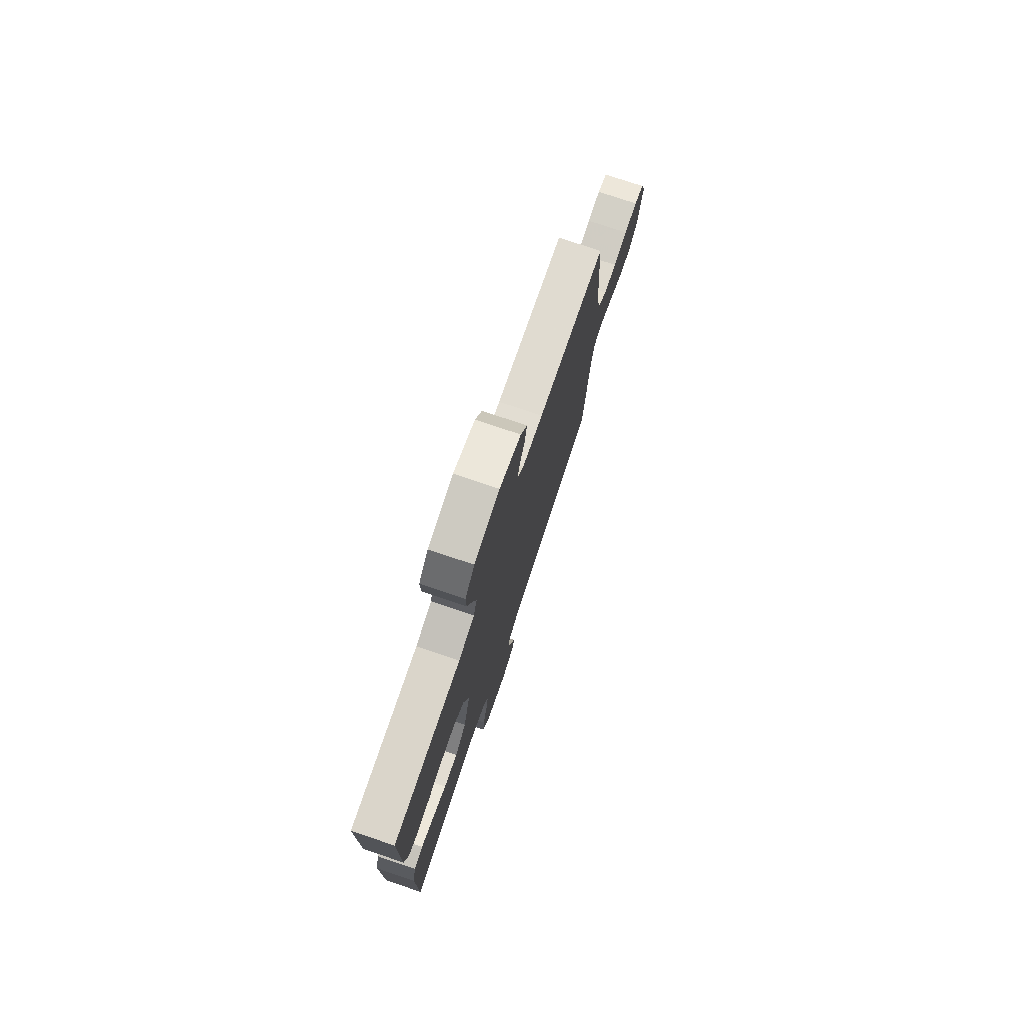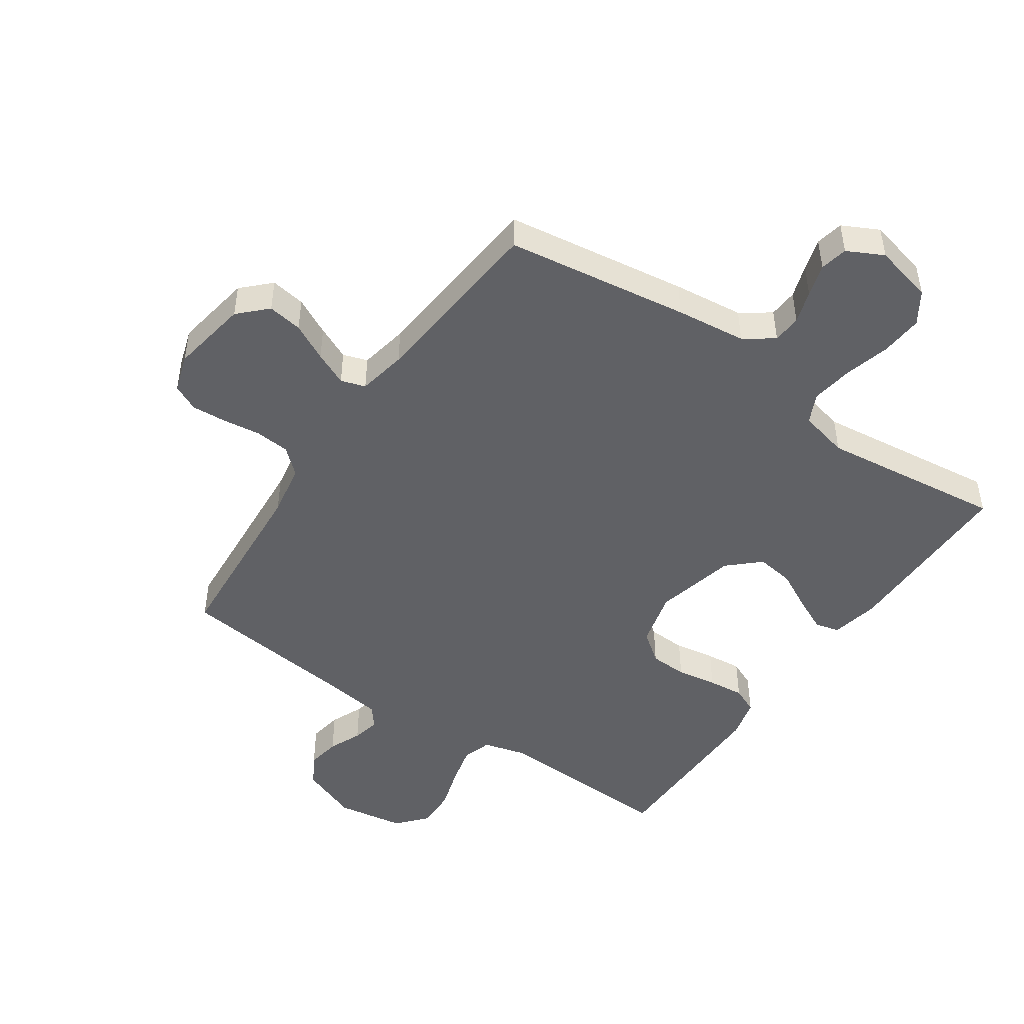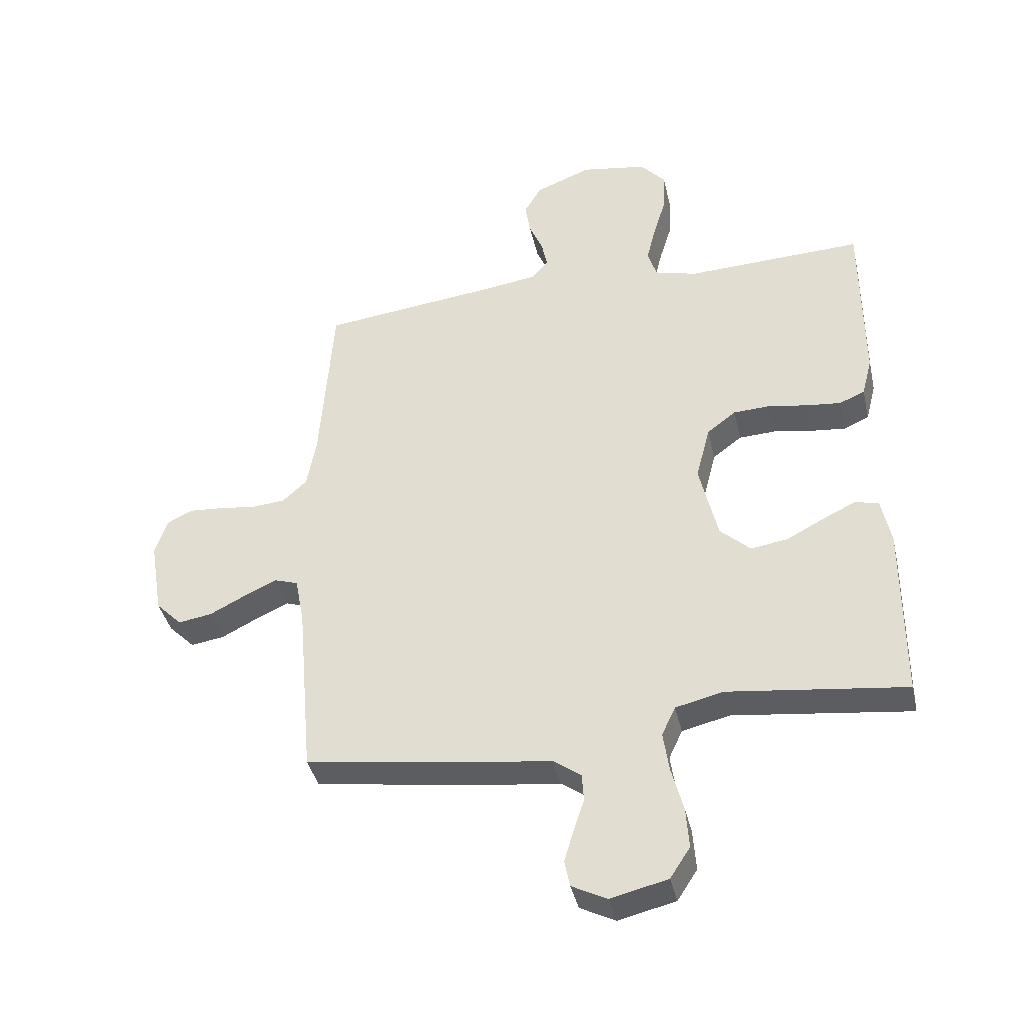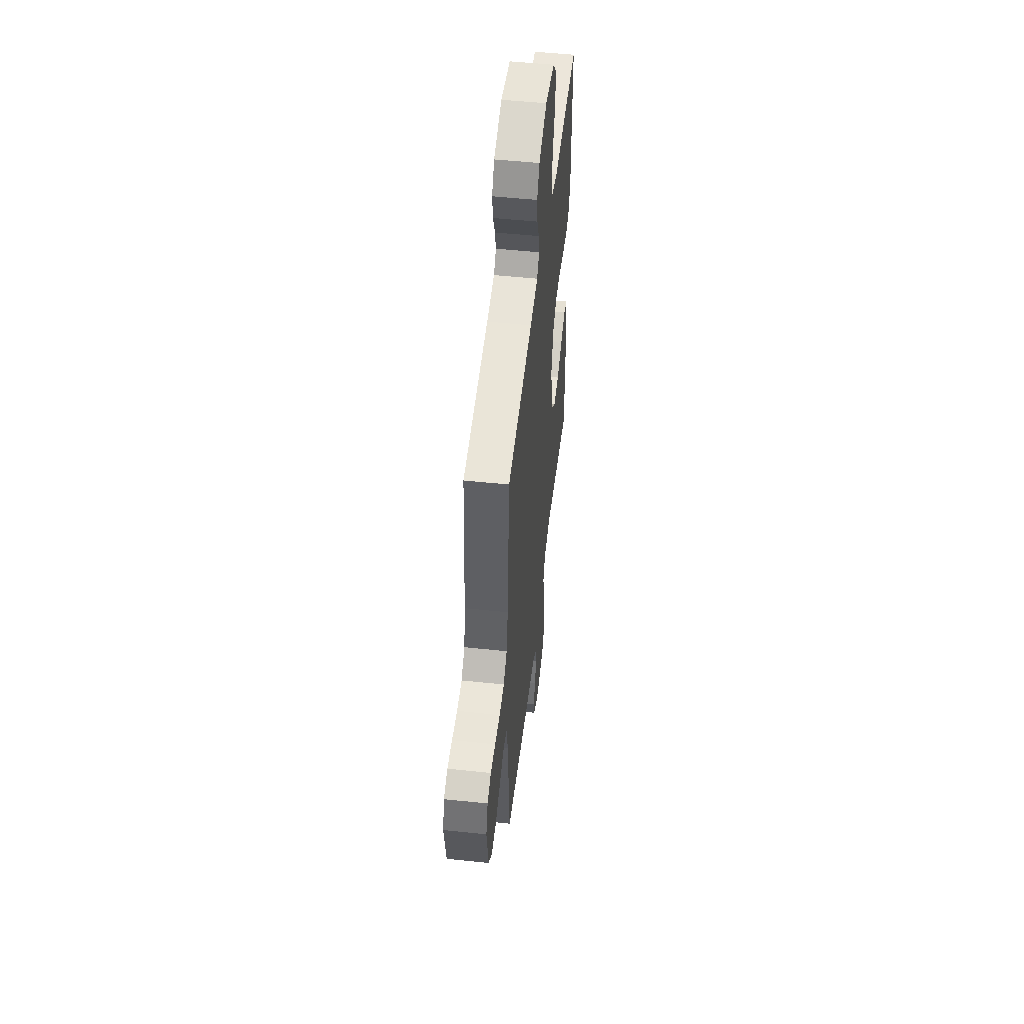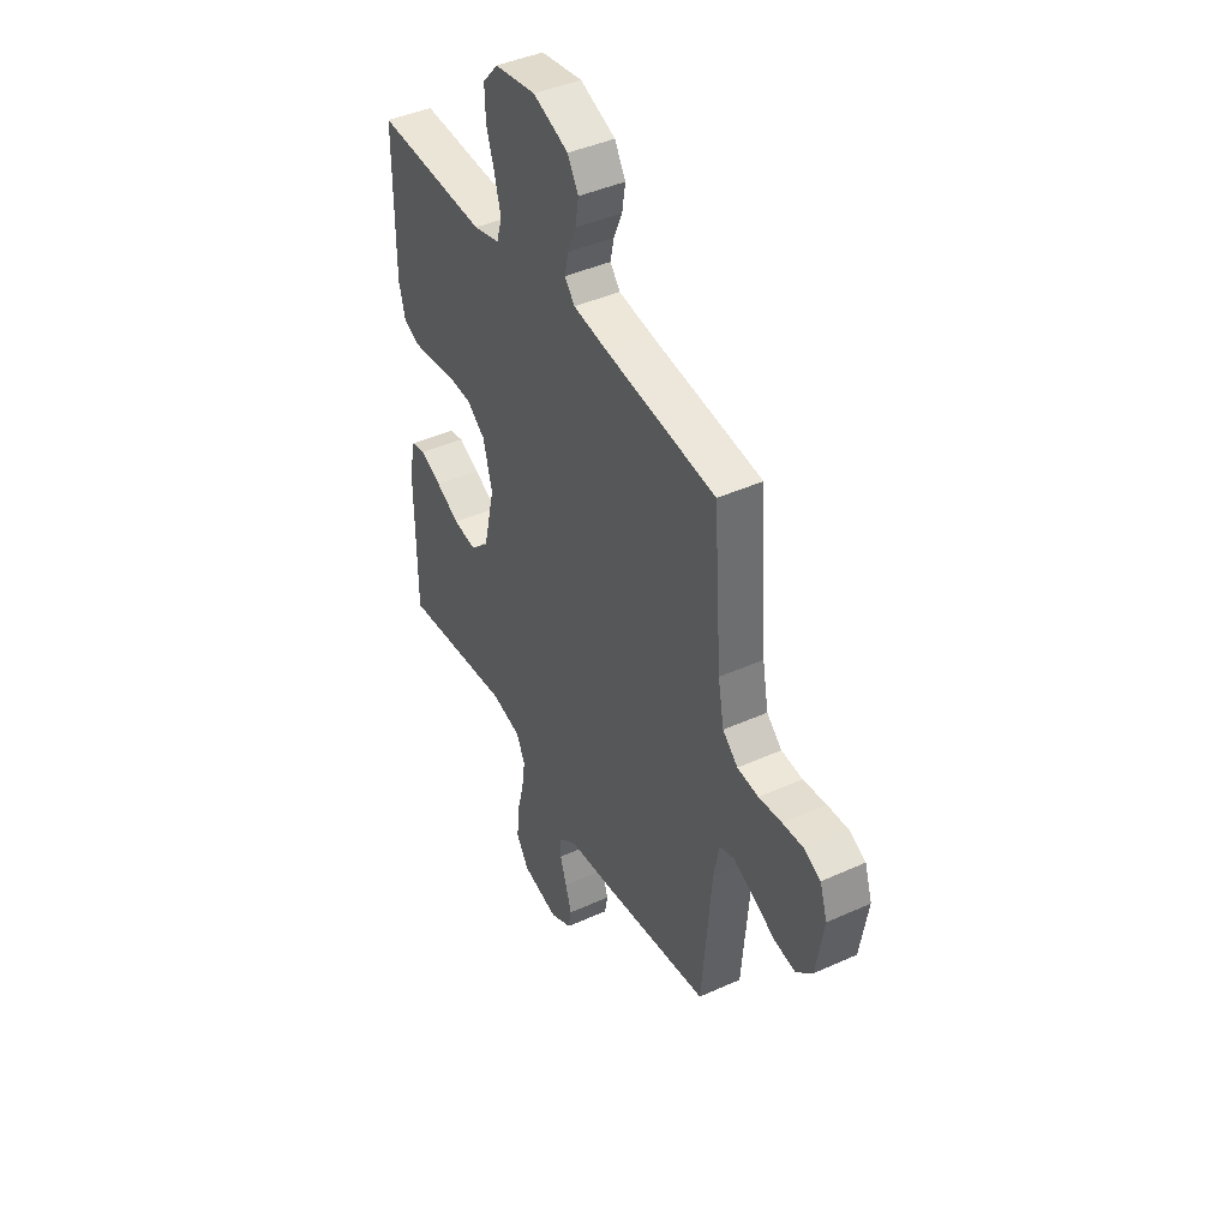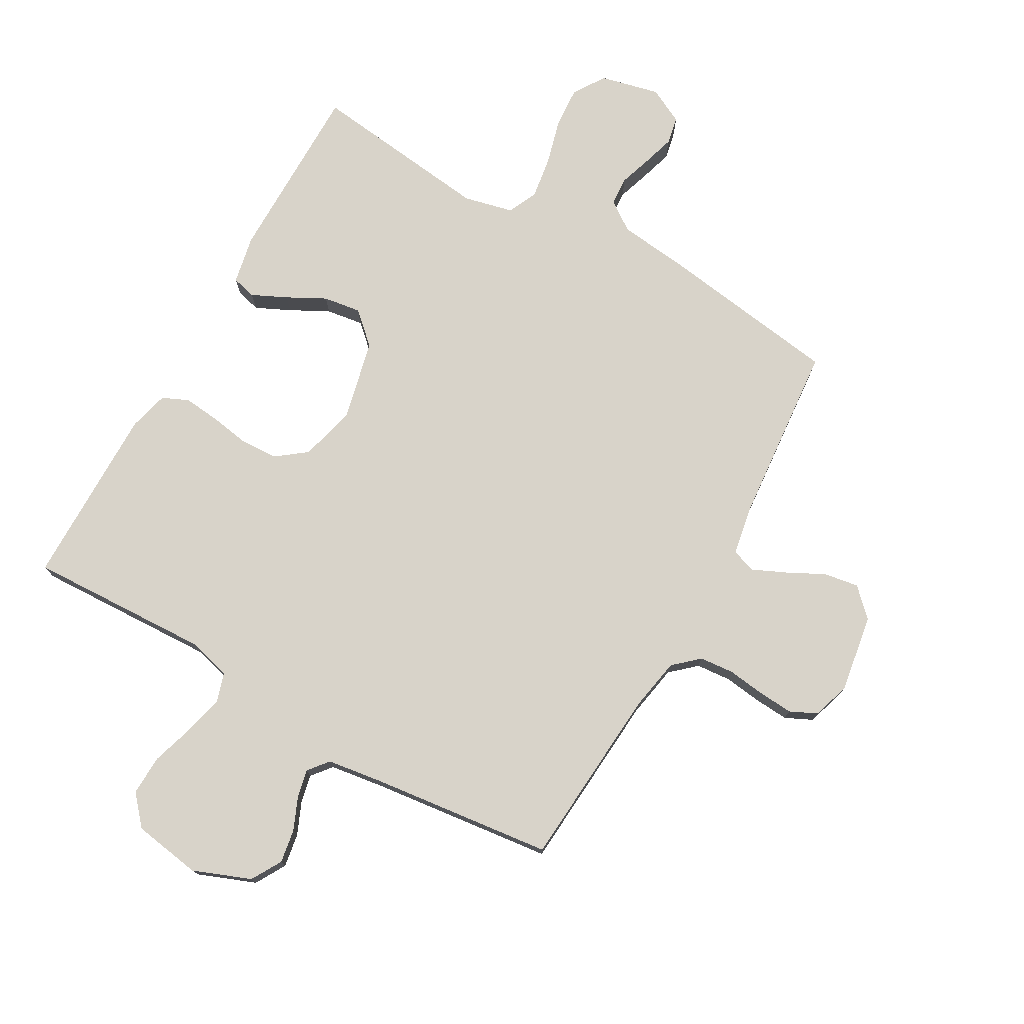
<metadata>
{"format":"obj","ext":"obj","renderer":"f3d","projection":"perspective","resolution":1024,"background":"white","views":[{"elev":76.6,"azim":-71.4,"up":"+Z"},{"elev":-47.6,"azim":145.5,"up":"+Y"},{"elev":-39.1,"azim":-167.4,"up":"+Z"},{"elev":51.5,"azim":96.6,"up":"+Z"},{"elev":42.9,"azim":61.8,"up":"+Z"},{"elev":75.8,"azim":29.5,"up":"+Y"}]}
</metadata>
<code>
v -0.5 0.07 -0.5
v -0.501 0.07 -0.2
v -0.485 0.07 -0.121
v -0.445 0.07 -0.111
v -0.388 0.07 -0.138
v -0.325 0.07 -0.171
v -0.263 0.07 -0.18
v -0.212 0.07 -0.133
v -0.181 0.07 0
v -0.205 0.07 0.092
v -0.254 0.07 0.129
v -0.316 0.07 0.132
v -0.382 0.07 0.121
v -0.441 0.07 0.115
v -0.484 0.07 0.134
v -0.501 0.07 0.2
v -0.5 0.07 0.5
v -0.2 0.07 0.488
v -0.129 0.07 0.507
v -0.114 0.07 0.555
v -0.13 0.07 0.62
v -0.152 0.07 0.691
v -0.154 0.07 0.757
v -0.112 0.07 0.805
v 0 0.07 0.823
v 0.095 0.07 0.786
v 0.124 0.07 0.736
v 0.115 0.07 0.681
v 0.092 0.07 0.627
v 0.082 0.07 0.581
v 0.109 0.07 0.548
v 0.2 0.07 0.535
v 0.5 0.07 0.5
v 0.522 0.07 0.2
v 0.538 0.07 0.113
v 0.579 0.07 0.076
v 0.636 0.07 0.071
v 0.698 0.07 0.079
v 0.755 0.07 0.083
v 0.799 0.07 0.062
v 0.819 0.07 0
v 0.798 0.07 -0.128
v 0.754 0.07 -0.172
v 0.697 0.07 -0.163
v 0.636 0.07 -0.132
v 0.581 0.07 -0.107
v 0.541 0.07 -0.12
v 0.526 0.07 -0.2
v 0.5 0.07 -0.5
v 0.2 0.07 -0.543
v 0.085 0.07 -0.556
v 0.037 0.07 -0.59
v 0.034 0.07 -0.637
v 0.052 0.07 -0.691
v 0.068 0.07 -0.744
v 0.059 0.07 -0.789
v 0 0.07 -0.819
v -0.097 0.07 -0.796
v -0.131 0.07 -0.744
v -0.126 0.07 -0.675
v -0.106 0.07 -0.6
v -0.096 0.07 -0.532
v -0.119 0.07 -0.483
v -0.2 0.07 -0.464
v -0.5 0 -0.5
v -0.501 0 -0.2
v -0.485 0 -0.121
v -0.445 0 -0.111
v -0.388 0 -0.138
v -0.325 0 -0.171
v -0.263 0 -0.18
v -0.212 0 -0.133
v -0.181 0 0
v -0.205 0 0.092
v -0.254 0 0.129
v -0.316 0 0.132
v -0.382 0 0.121
v -0.441 0 0.115
v -0.484 0 0.134
v -0.501 0 0.2
v -0.5 0 0.5
v -0.2 0 0.488
v -0.129 0 0.507
v -0.114 0 0.555
v -0.13 0 0.62
v -0.152 0 0.691
v -0.154 0 0.757
v -0.112 0 0.805
v 0 0 0.823
v 0.095 0 0.786
v 0.124 0 0.736
v 0.115 0 0.681
v 0.092 0 0.627
v 0.082 0 0.581
v 0.109 0 0.548
v 0.2 0 0.535
v 0.5 0 0.5
v 0.522 0 0.2
v 0.538 0 0.113
v 0.579 0 0.076
v 0.636 0 0.071
v 0.698 0 0.079
v 0.755 0 0.083
v 0.799 0 0.062
v 0.819 0 0
v 0.798 0 -0.128
v 0.754 0 -0.172
v 0.697 0 -0.163
v 0.636 0 -0.132
v 0.581 0 -0.107
v 0.541 0 -0.12
v 0.526 0 -0.2
v 0.5 0 -0.5
v 0.2 0 -0.543
v 0.085 0 -0.556
v 0.037 0 -0.59
v 0.034 0 -0.637
v 0.052 0 -0.691
v 0.068 0 -0.744
v 0.059 0 -0.789
v 0 0 -0.819
v -0.097 0 -0.796
v -0.131 0 -0.744
v -0.126 0 -0.675
v -0.106 0 -0.6
v -0.096 0 -0.532
v -0.119 0 -0.483
v -0.2 0 -0.464
f 58 59 60 61
f 58 61 62
f 57 58 62
f 56 57 62
f 53 54 55 56
f 53 56 62 63
f 48 49 50 51
f 47 48 51 52
f 42 43 44 45
f 42 45 46
f 41 42 46
f 40 41 46 47
f 37 38 39 40
f 32 33 34
f 31 32 34 35
f 26 27 28 29
f 26 29 30
f 25 26 30
f 24 25 30
f 21 22 23 24
f 20 21 24 30
f 19 20 30 31
f 15 16 17 18
f 12 13 14 15
f 12 15 18 19
f 3 4 5 6
f 1 2 3 6
f 64 1 6 7
f 63 64 7 8
f 52 53 63 8
f 47 52 8 9
f 37 40 47 9
f 36 37 9 10
f 35 36 10 11
f 19 31 35
f 11 12 19 35
f 125 124 123 122
f 126 125 122
f 126 122 121
f 126 121 120
f 120 119 118 117
f 127 126 120 117
f 115 114 113 112
f 116 115 112 111
f 109 108 107 106
f 110 109 106
f 110 106 105
f 111 110 105 104
f 104 103 102 101
f 98 97 96
f 99 98 96 95
f 93 92 91 90
f 94 93 90
f 94 90 89
f 94 89 88
f 88 87 86 85
f 94 88 85 84
f 95 94 84 83
f 82 81 80 79
f 79 78 77 76
f 83 82 79 76
f 70 69 68 67
f 70 67 66 65
f 71 70 65 128
f 72 71 128 127
f 72 127 117 116
f 73 72 116 111
f 73 111 104 101
f 74 73 101 100
f 75 74 100 99
f 99 95 83
f 99 83 76 75
f 1 65 66 2
f 2 66 67 3
f 3 67 68 4
f 4 68 69 5
f 5 69 70 6
f 6 70 71 7
f 7 71 72 8
f 8 72 73 9
f 9 73 74 10
f 10 74 75 11
f 11 75 76 12
f 12 76 77 13
f 13 77 78 14
f 14 78 79 15
f 15 79 80 16
f 16 80 81 17
f 17 81 82 18
f 18 82 83 19
f 19 83 84 20
f 20 84 85 21
f 21 85 86 22
f 22 86 87 23
f 23 87 88 24
f 24 88 89 25
f 25 89 90 26
f 26 90 91 27
f 27 91 92 28
f 28 92 93 29
f 29 93 94 30
f 30 94 95 31
f 31 95 96 32
f 32 96 97 33
f 33 97 98 34
f 34 98 99 35
f 35 99 100 36
f 36 100 101 37
f 37 101 102 38
f 38 102 103 39
f 39 103 104 40
f 40 104 105 41
f 41 105 106 42
f 42 106 107 43
f 43 107 108 44
f 44 108 109 45
f 45 109 110 46
f 46 110 111 47
f 47 111 112 48
f 48 112 113 49
f 49 113 114 50
f 50 114 115 51
f 51 115 116 52
f 52 116 117 53
f 53 117 118 54
f 54 118 119 55
f 55 119 120 56
f 56 120 121 57
f 57 121 122 58
f 58 122 123 59
f 59 123 124 60
f 60 124 125 61
f 61 125 126 62
f 62 126 127 63
f 63 127 128 64
f 64 128 65 1

</code>
